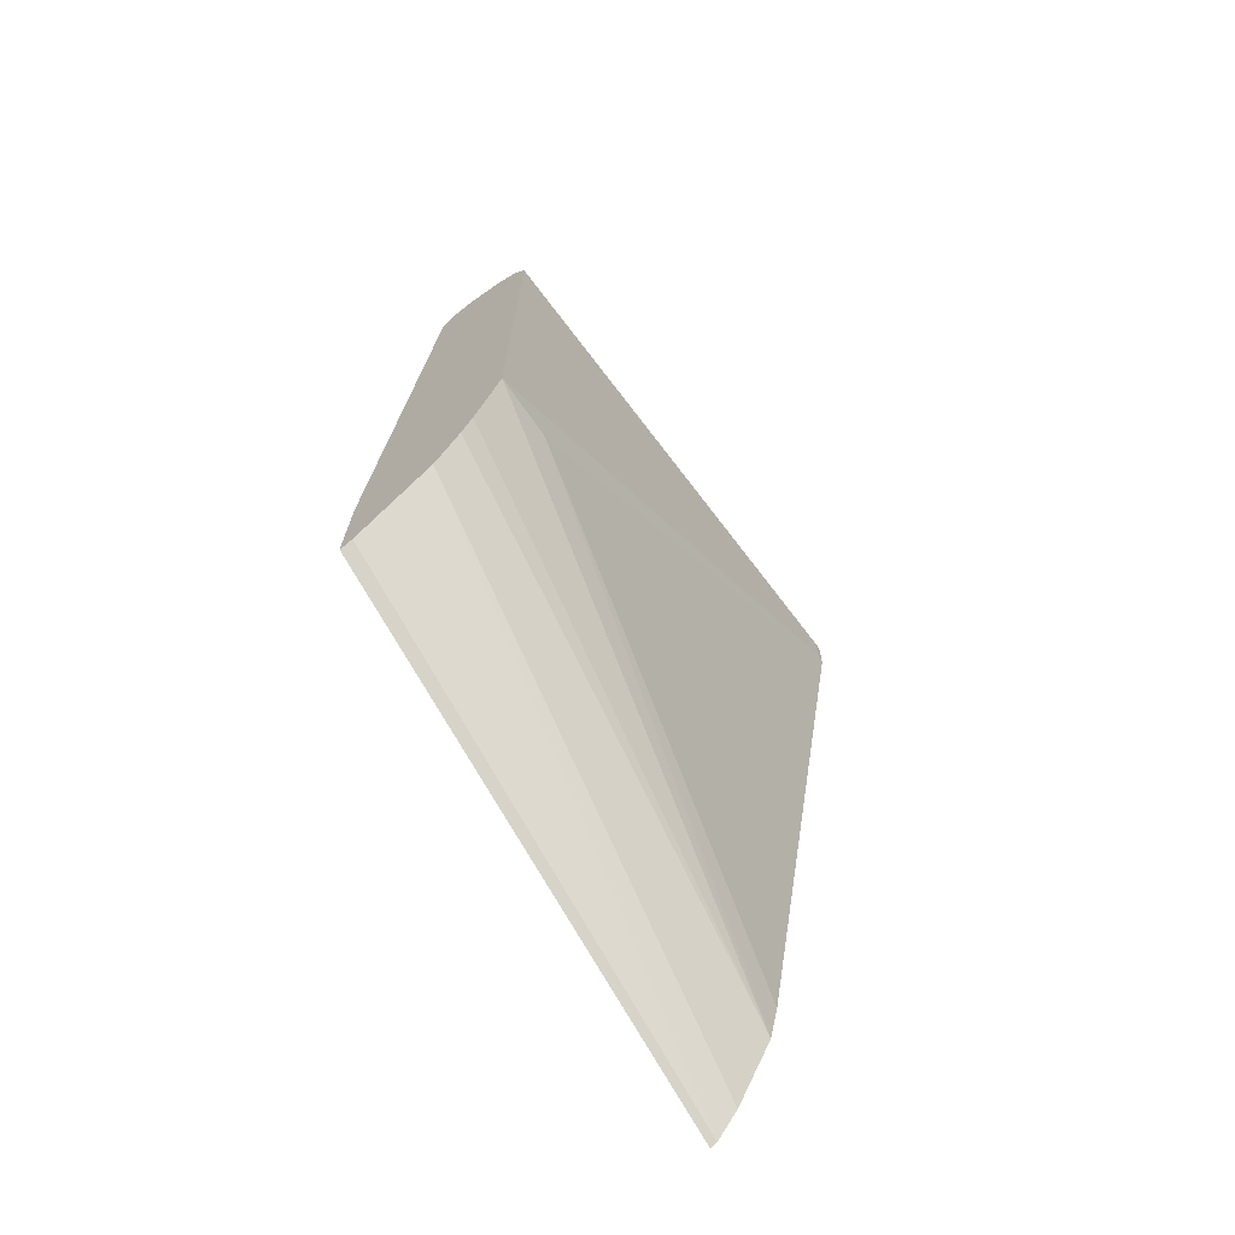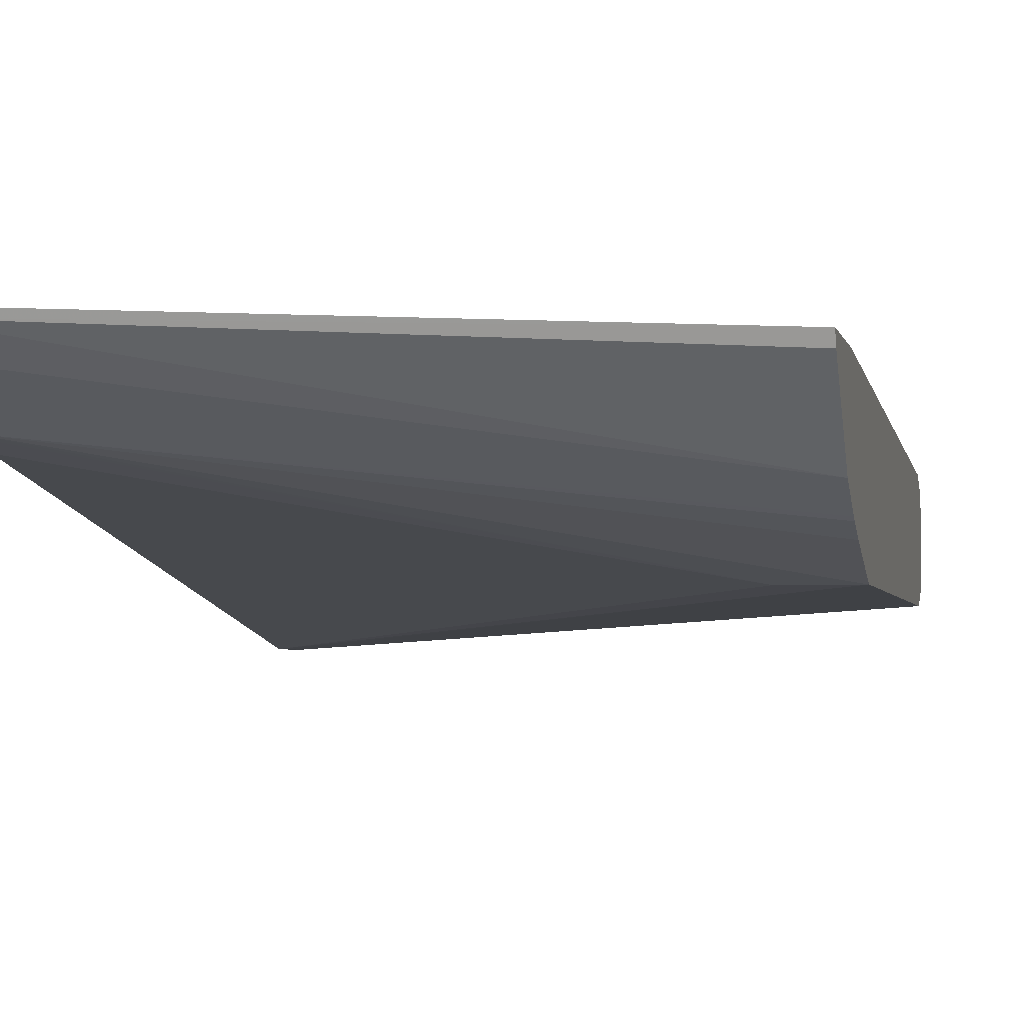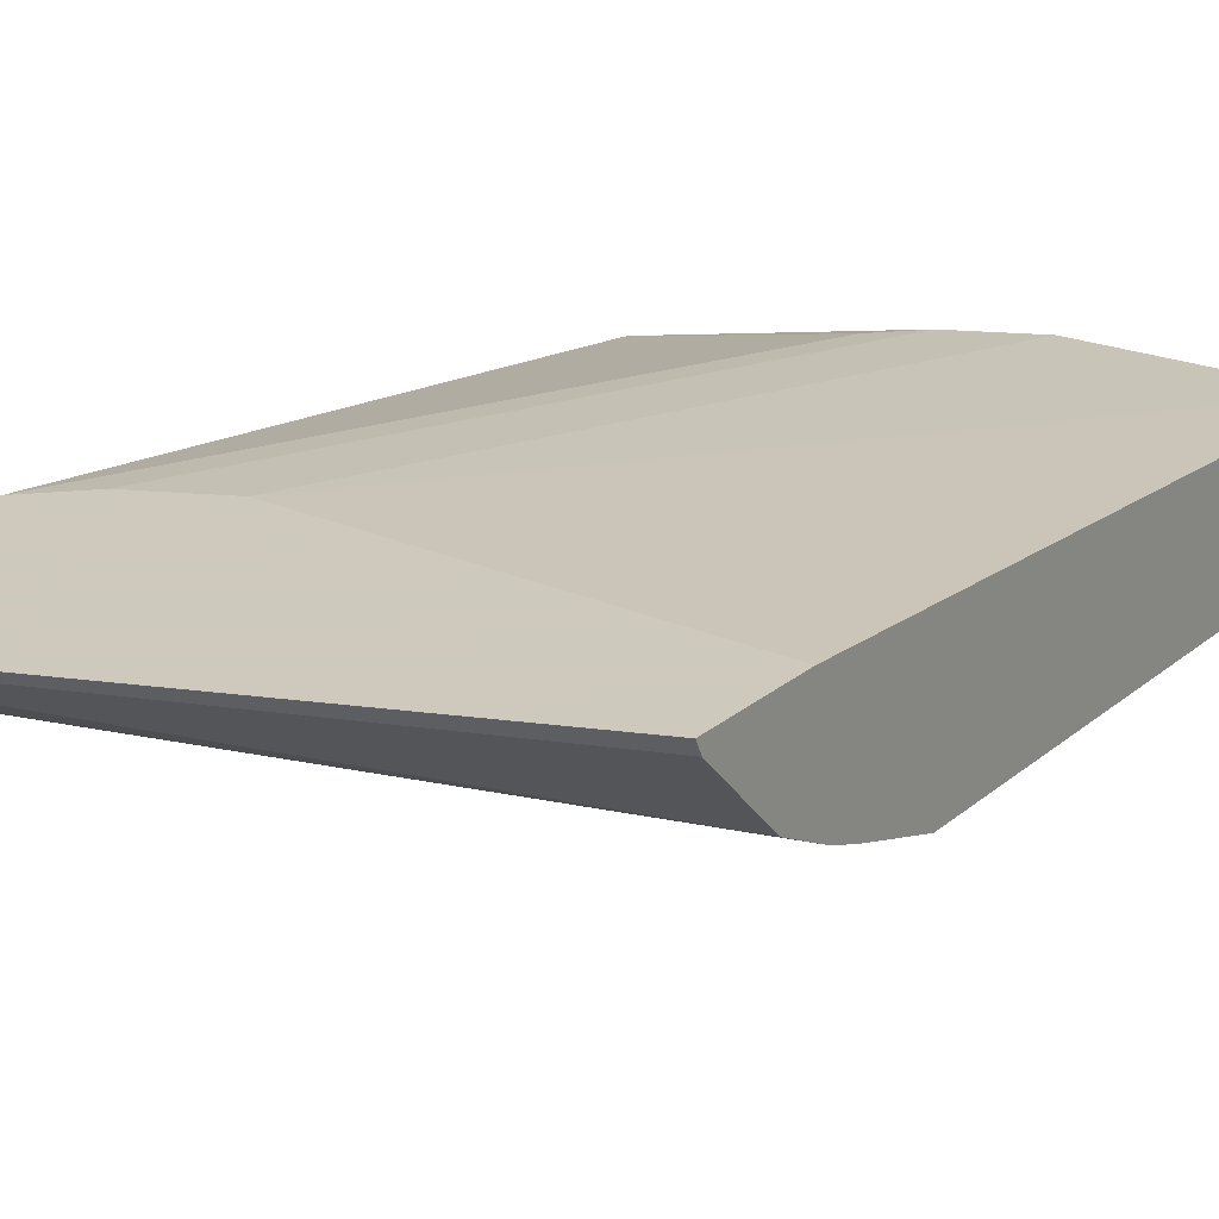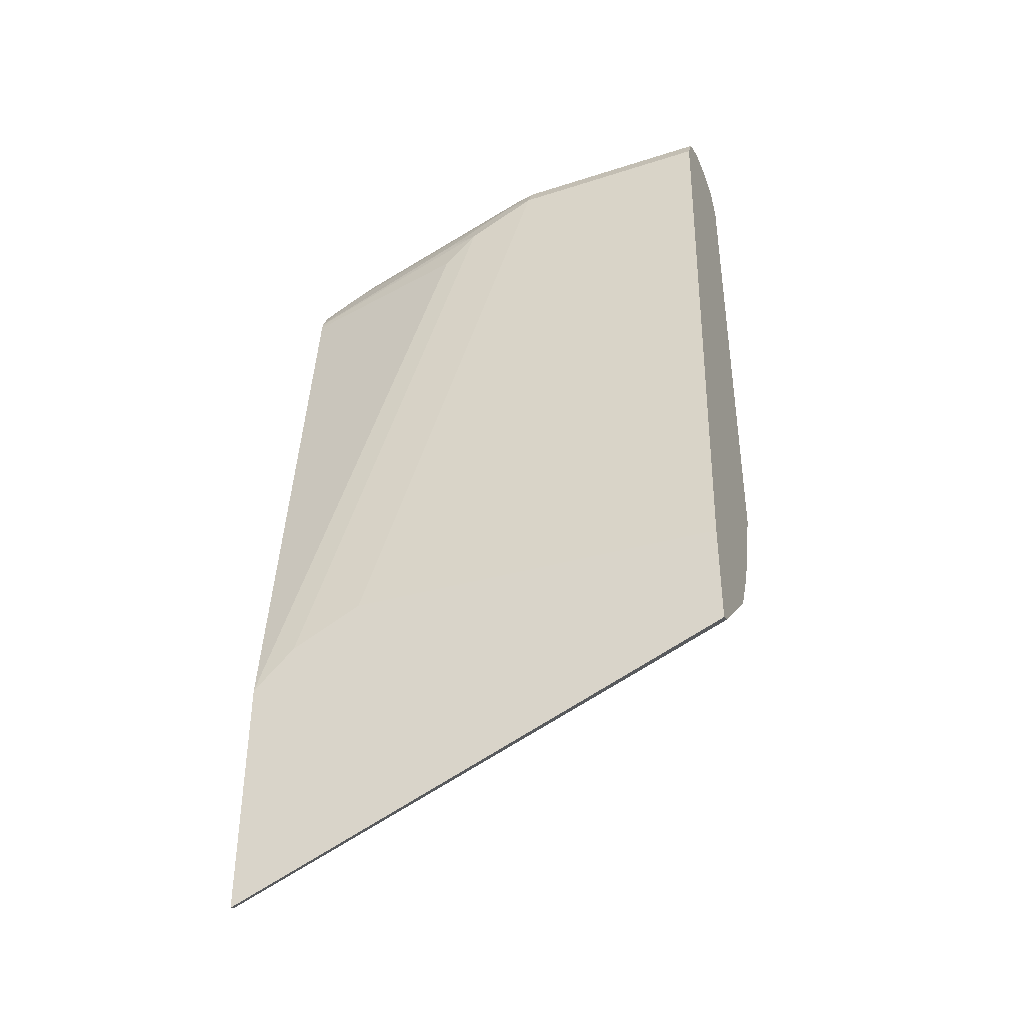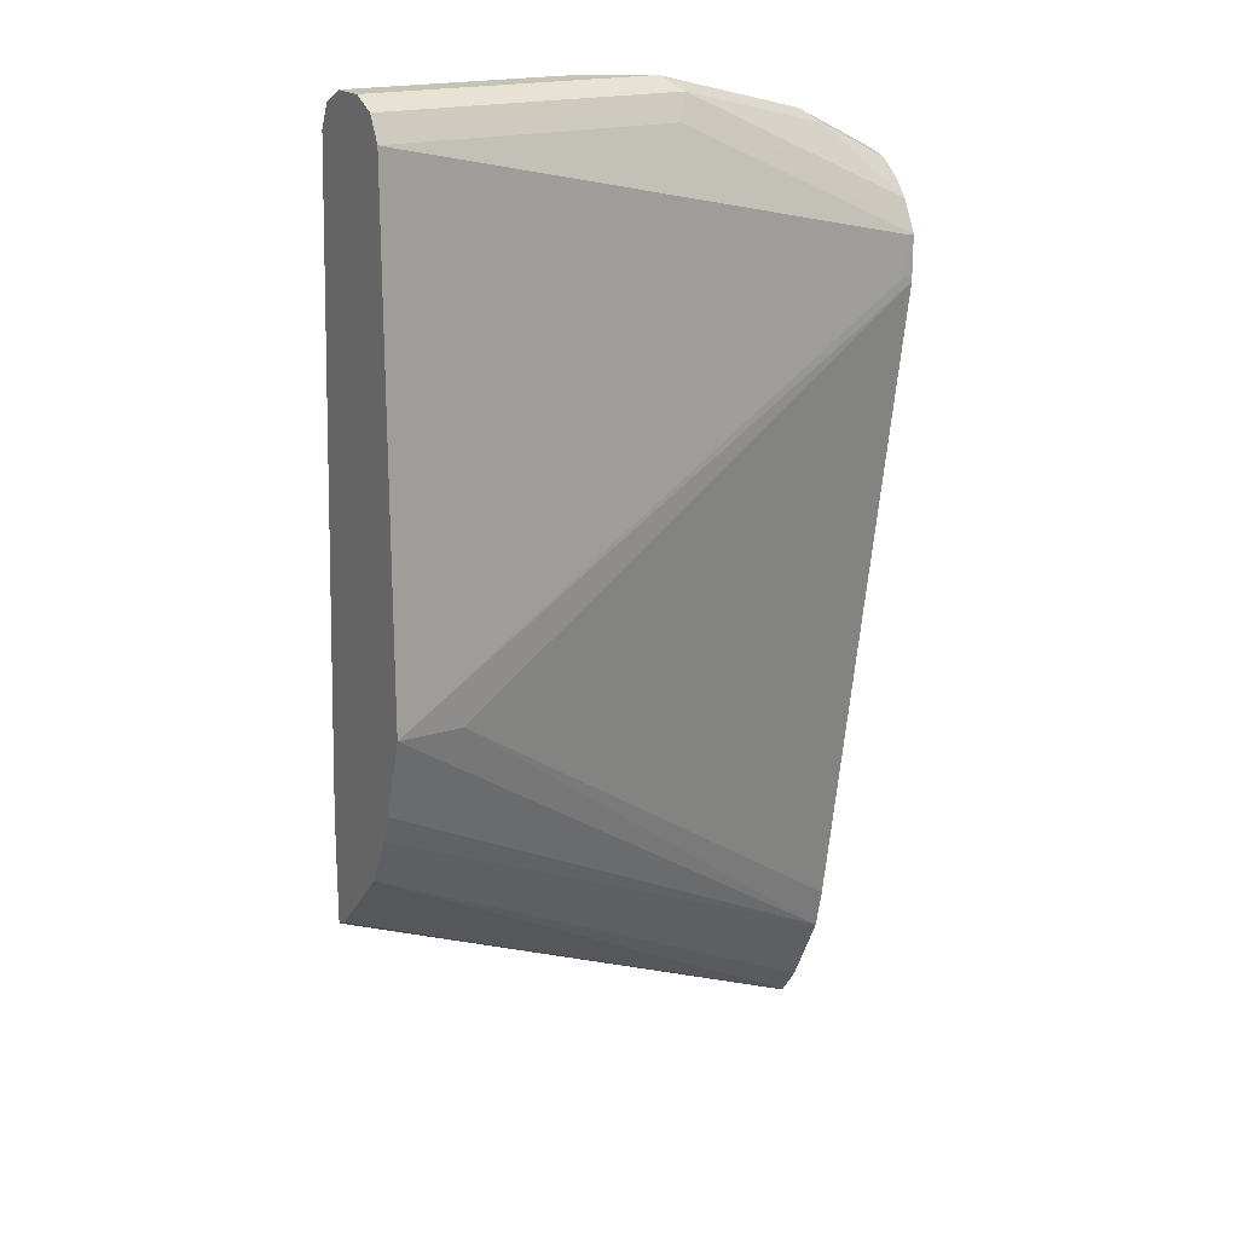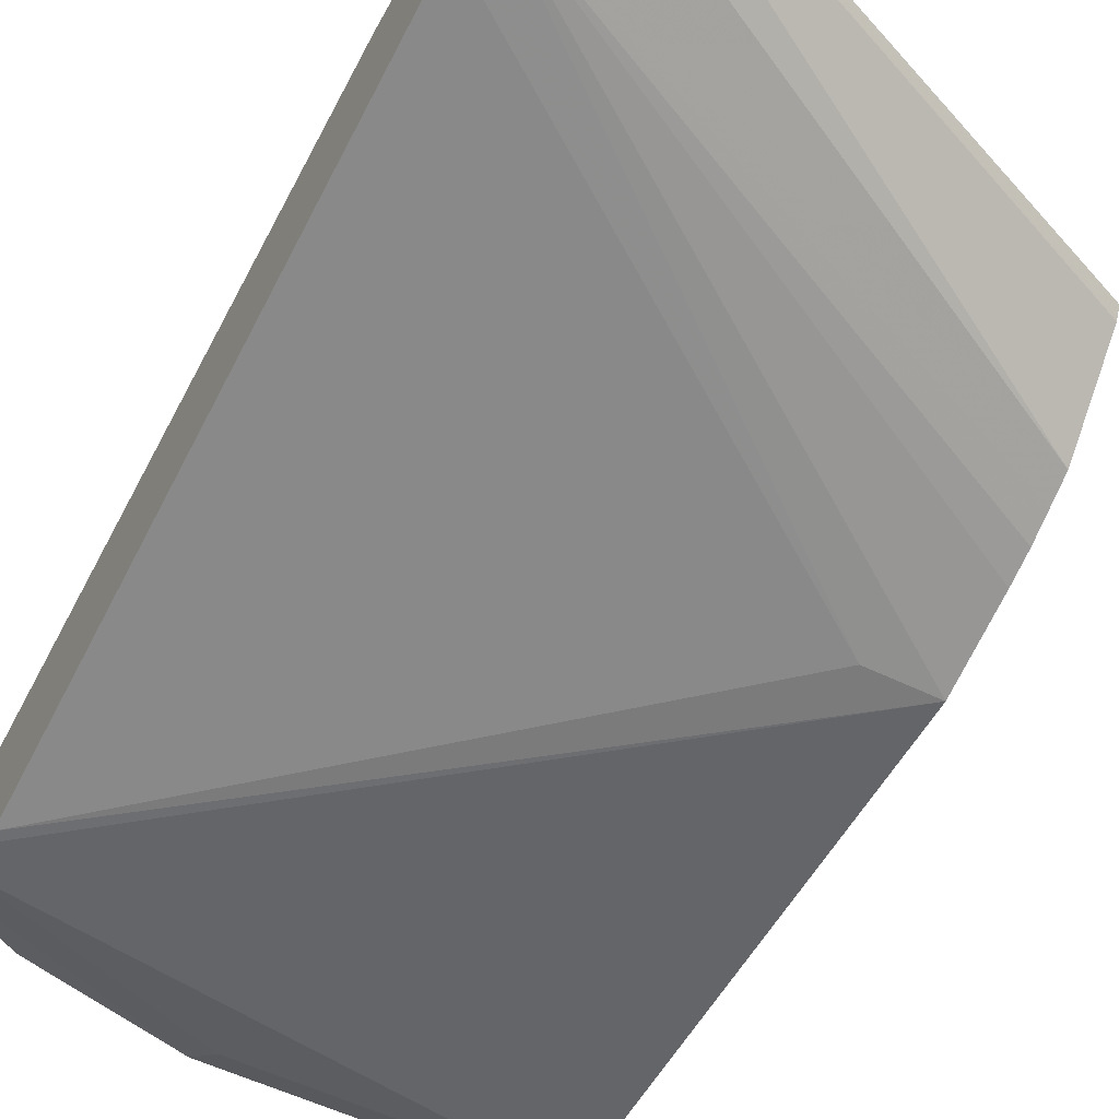
<metadata>
{"format":"obj","ext":"obj","renderer":"f3d","projection":"perspective","resolution":1024,"background":"white","views":[{"elev":-71.0,"azim":-55.0,"up":"+Z"},{"elev":-3.4,"azim":-168.8,"up":"+Y"},{"elev":22.6,"azim":-144.8,"up":"+Y"},{"elev":-41.0,"azim":-158.4,"up":"+Z"},{"elev":19.1,"azim":-30.4,"up":"+Z"},{"elev":-53.1,"azim":152.2,"up":"+Y"}]}
</metadata>
<code>
v -0.01551 -0.2607 0.9226
v -0.01551 -0.2407 0.9226
v -0.01551 -0.2698 0.9181
v 0.1404 -0.2607 0.9226
v 0.1003 -0.2407 0.9226
v 0.1103 -0.2307 0.9176
v -0.01551 -0.2377 0.9211
v -0.01551 -0.2741 0.9159
v 0.1471 -0.2741 0.9159
v 0.1504 -0.2507 0.9176
v 0.2206 -0.2607 0.9026
v 0.1203 -0.2256 0.9051
v 0.1003 -0.2273 0.9159
v -0.01551 -0.2273 0.9159
v 0.2306 -0.2507 0.8975
v -0.01551 -0.2808 0.9026
v 0.2273 -0.2741 0.8958
v 0.1404 -0.2808 0.9026
v 0.2644 -0.3008 0.8424
v 0.2644 -0.2927 0.8588
v 0.2356 -0.2708 0.8925
v 0.2607 -0.2607 0.8825
v 0.1003 -0.2206 0.9026
v 0.2407 -0.2457 0.885
v 0.1604 -0.2256 0.885
v -0.01551 -0.2258 0.9129
v 0.2644 -0.257 0.8806
v 0.2644 -0.2486 0.8764
v 0.2607 -0.3008 0.8424
v -0.01551 -0.2808 0.6218
v 0.2644 -0.2743 0.8766
v 0.2644 -0.2682 0.8788
v 0.2644 -0.2846 0.8684
v 0.2644 -0.3008 0.8186
v 0.2644 -0.2607 0.8806
v -0.01551 -0.2206 0.9026
v 0.1404 -0.2206 0.8825
v 0.2406 -0.2006 0.5417
v 0.2007 -0.2006 0.5616
v 0.2005 -0.2006 0.5617
v 0.2644 -0.2471 0.8738
v 0.2644 -0.2416 0.8629
v 0.2607 -0.2407 0.8624
v 0.2607 -0.3008 0.8223
v -0.01551 -0.2666 0.5772
v 0.2644 -0.2357 0.4351
v 0.02007 -0.2808 0.6218
v 0.2644 -0.2407 0.4576
v -0.01551 -0.2006 0.5516
v 0.2644 -0.2407 0.8588
v 0.1604 -0.2206 0.8624
v 0.2644 -0.2006 0.5179
v 0.2408 -0.2006 0.5416
v -0.01551 -0.2607 0.5616
v 0.2644 -0.2156 0.395
v 0.2644 -0.2366 0.4392
v -0.01551 -0.2592 0.5586
v -0.01551 -0.2541 0.5482
v -0.01551 -0.2474 0.5349
v -0.01551 -0.2006 0.4915
v 0.2644 -0.2006 0.3775
v 0.2644 -0.2043 0.3793
v -0.01551 -0.2073 0.4948
v -0.01551 -0.2058 0.494
f 24 42 25
f 19 33 20
f 21 32 22
f 22 32 35
f 22 35 27
f 23 36 26
f 23 37 38
f 23 39 40
f 25 42 43
f 24 28 41
f 24 41 42
f 19 31 33
f 23 38 39
f 23 40 36
f 19 50 42
f 19 35 32
f 19 27 35
f 19 28 27
f 19 41 28
f 19 42 41
f 19 52 50
f 19 61 52
f 19 62 61
f 19 55 62
f 19 46 55
f 19 56 46
f 25 43 37
f 19 48 56
f 19 32 31
f 30 45 46
f 42 50 43
f 30 47 34
f 19 34 48
f 62 63 64
f 60 62 64
f 60 61 62
f 59 63 62
f 55 59 62
f 50 52 51
f 47 56 48
f 46 59 55
f 46 58 59
f 46 57 58
f 46 54 57
f 46 56 47
f 30 46 47
f 45 54 46
f 38 49 40
f 38 60 49
f 38 61 60
f 38 52 61
f 38 53 52
f 37 53 38
f 37 52 53
f 37 51 52
f 37 50 51
f 37 43 50
f 36 40 49
f 34 47 48
f 30 34 44
f 38 40 39
f 19 44 34
f 16 29 19
f 17 33 31
f 4 11 10
f 4 9 11
f 4 6 5
f 4 10 6
f 3 9 4
f 3 8 9
f 2 6 7
f 2 5 6
f 1 5 2
f 1 4 5
f 1 3 4
f 1 8 3
f 1 16 8
f 6 12 13
f 1 45 30
f 1 57 54
f 1 58 57
f 1 59 58
f 1 63 59
f 1 64 63
f 1 60 64
f 1 49 60
f 1 36 49
f 1 26 36
f 1 14 26
f 1 7 14
f 1 2 7
f 19 29 44
f 1 54 45
f 6 13 14
f 1 30 16
f 6 10 15
f 6 14 7
f 17 32 21
f 17 31 32
f 16 44 29
f 16 30 44
f 16 19 18
f 15 28 24
f 15 22 27
f 13 26 14
f 13 23 26
f 12 37 23
f 12 25 37
f 12 24 25
f 15 27 28
f 12 23 13
f 6 15 24
f 17 20 33
f 6 24 12
f 8 16 18
f 8 18 9
f 9 17 11
f 9 18 19
f 9 20 17
f 10 11 15
f 11 17 21
f 11 21 22
f 11 22 15
f 9 19 20

</code>
